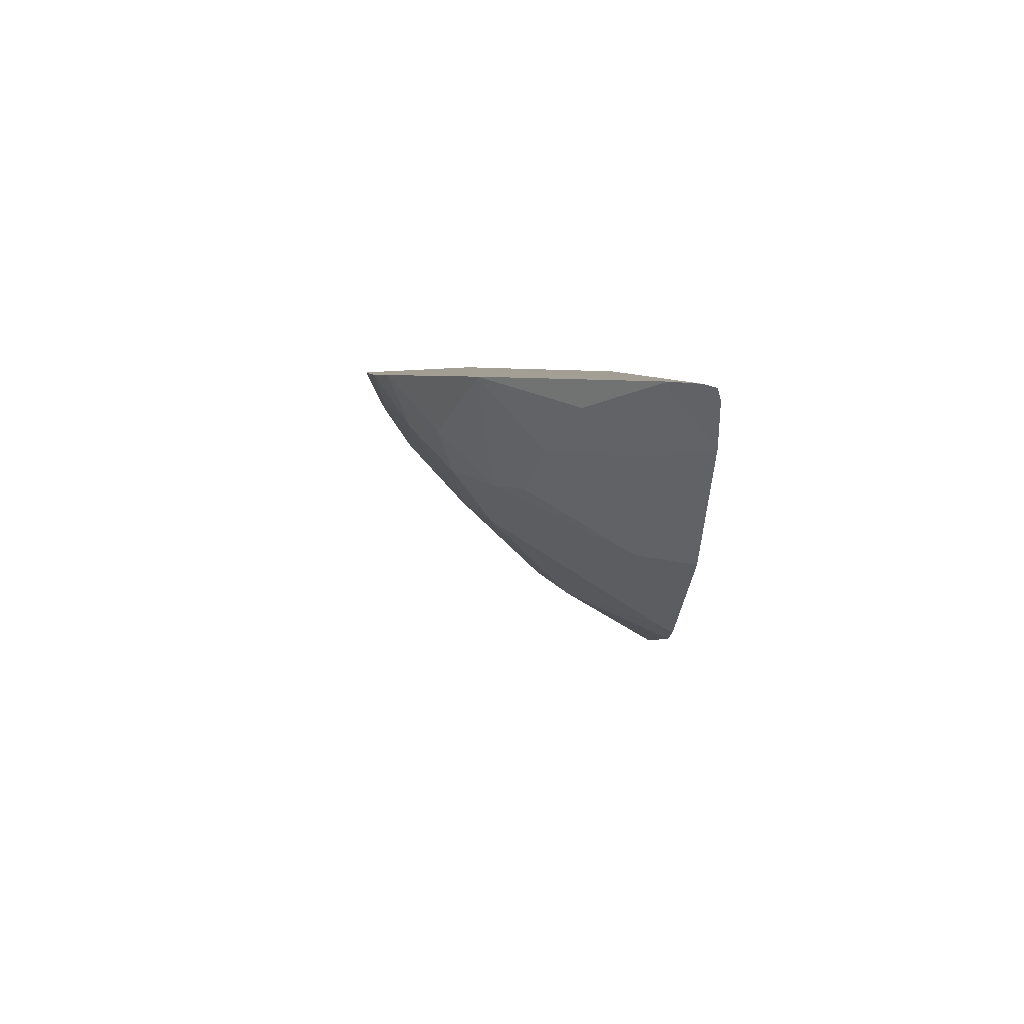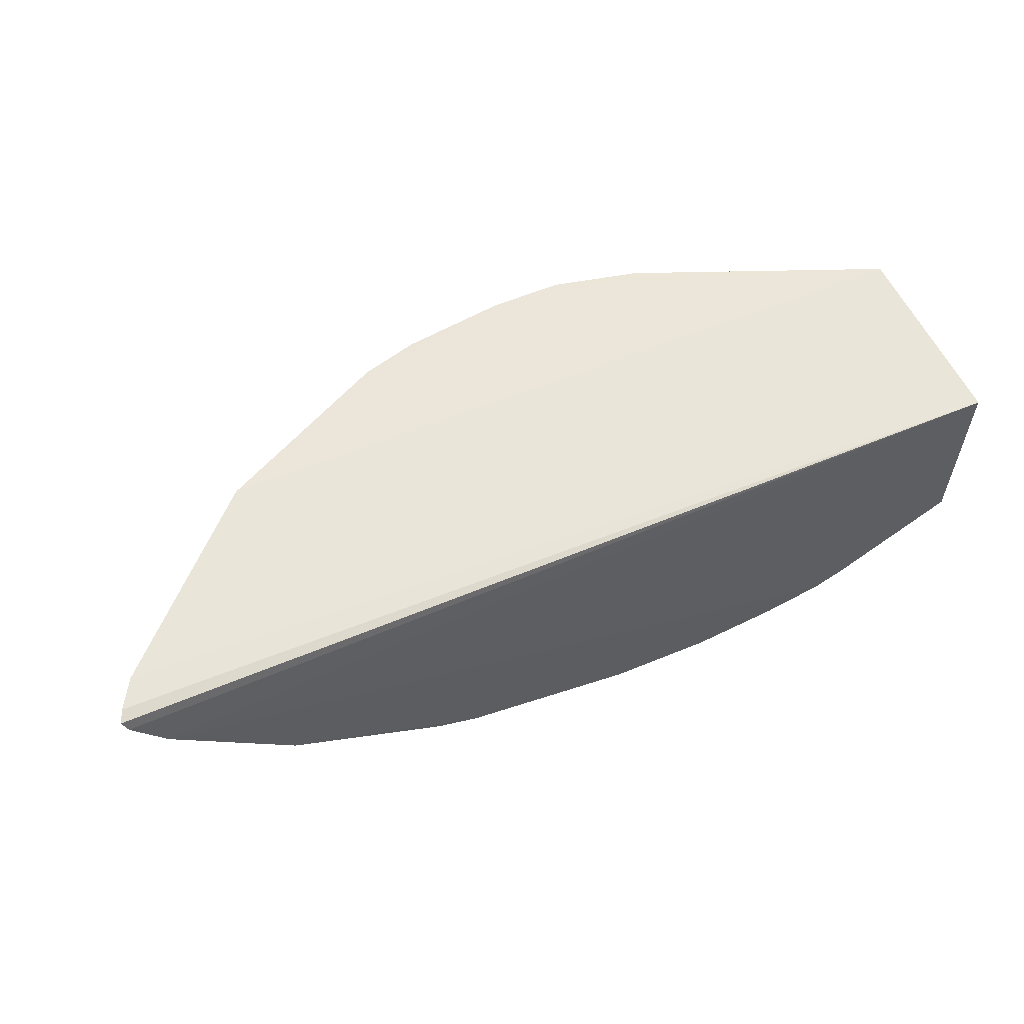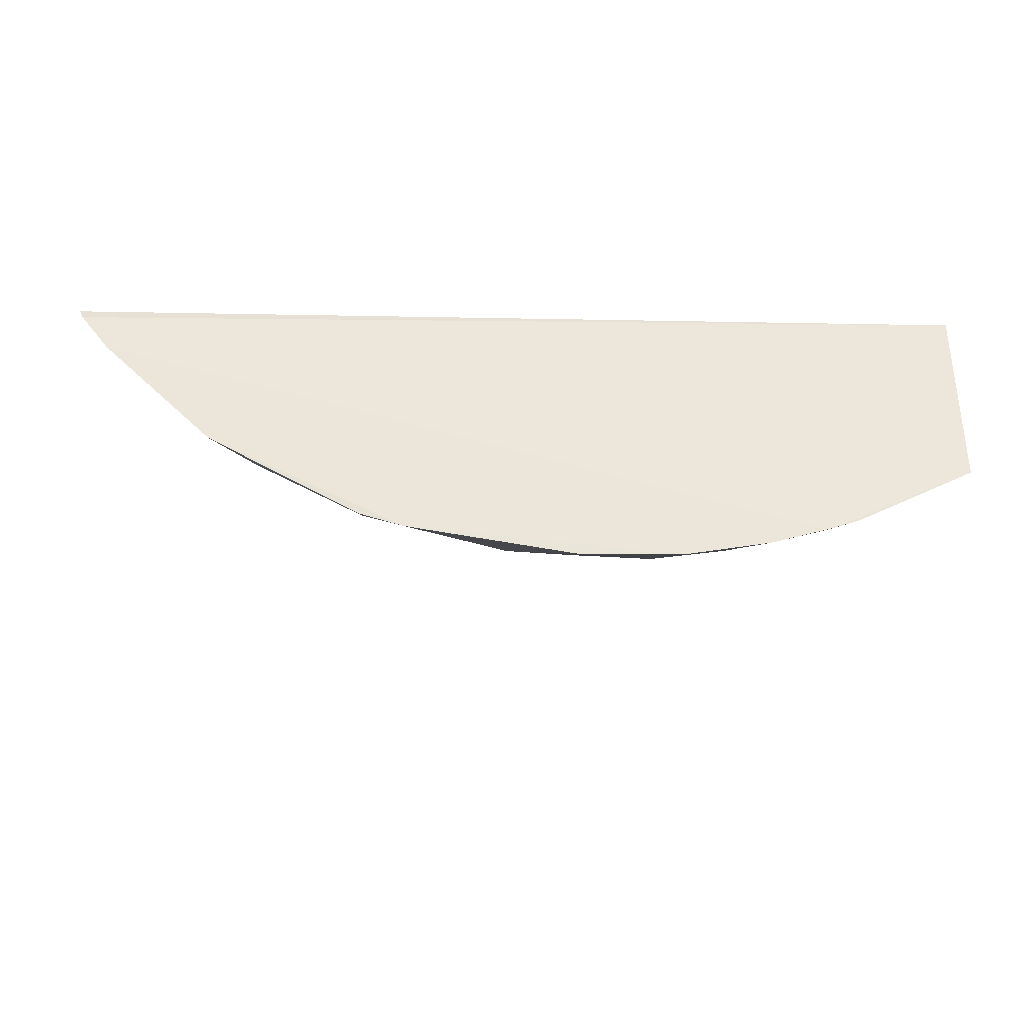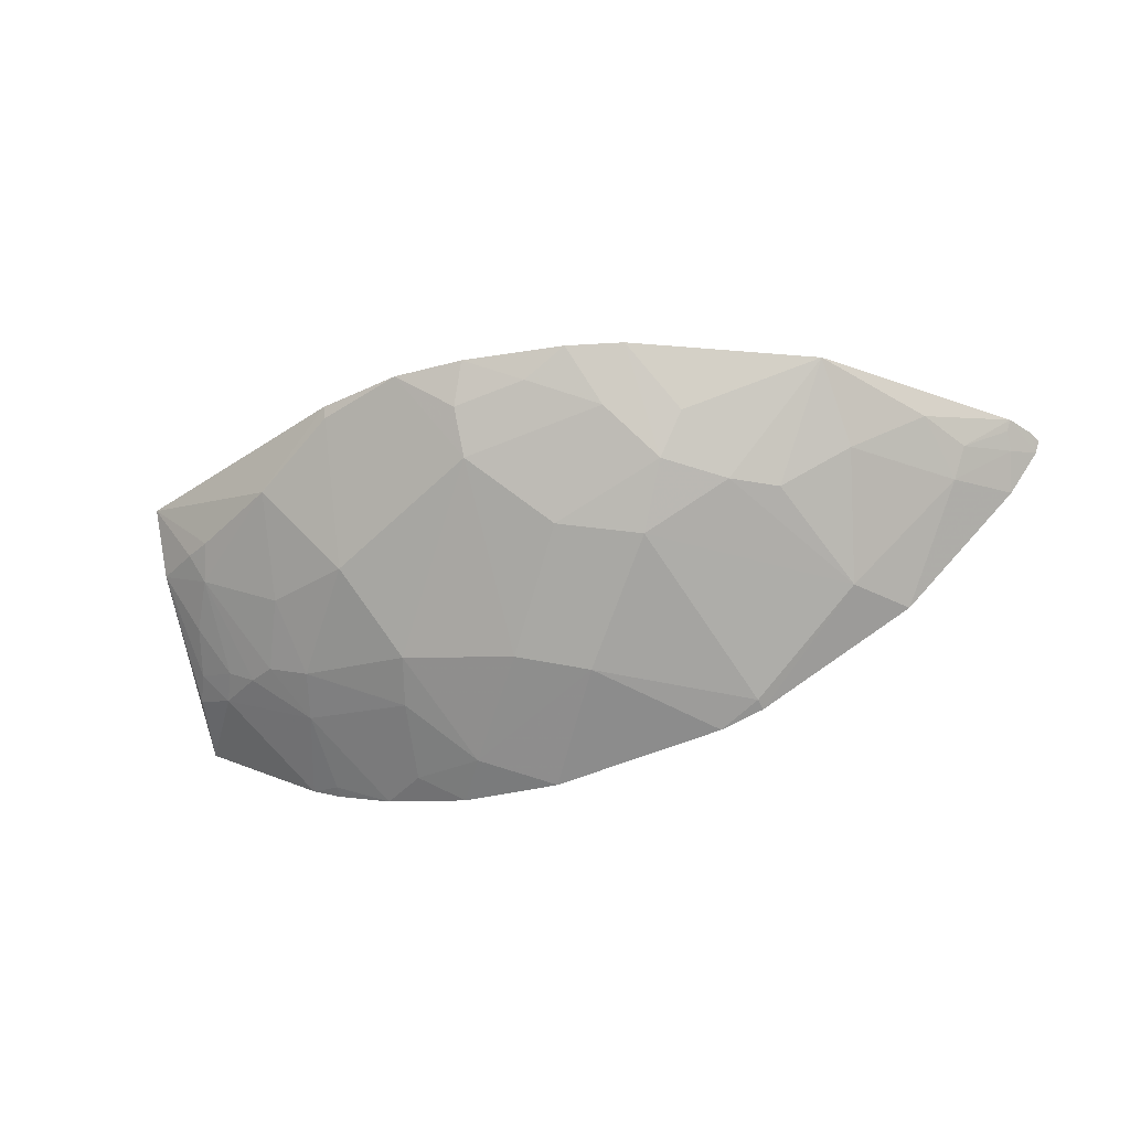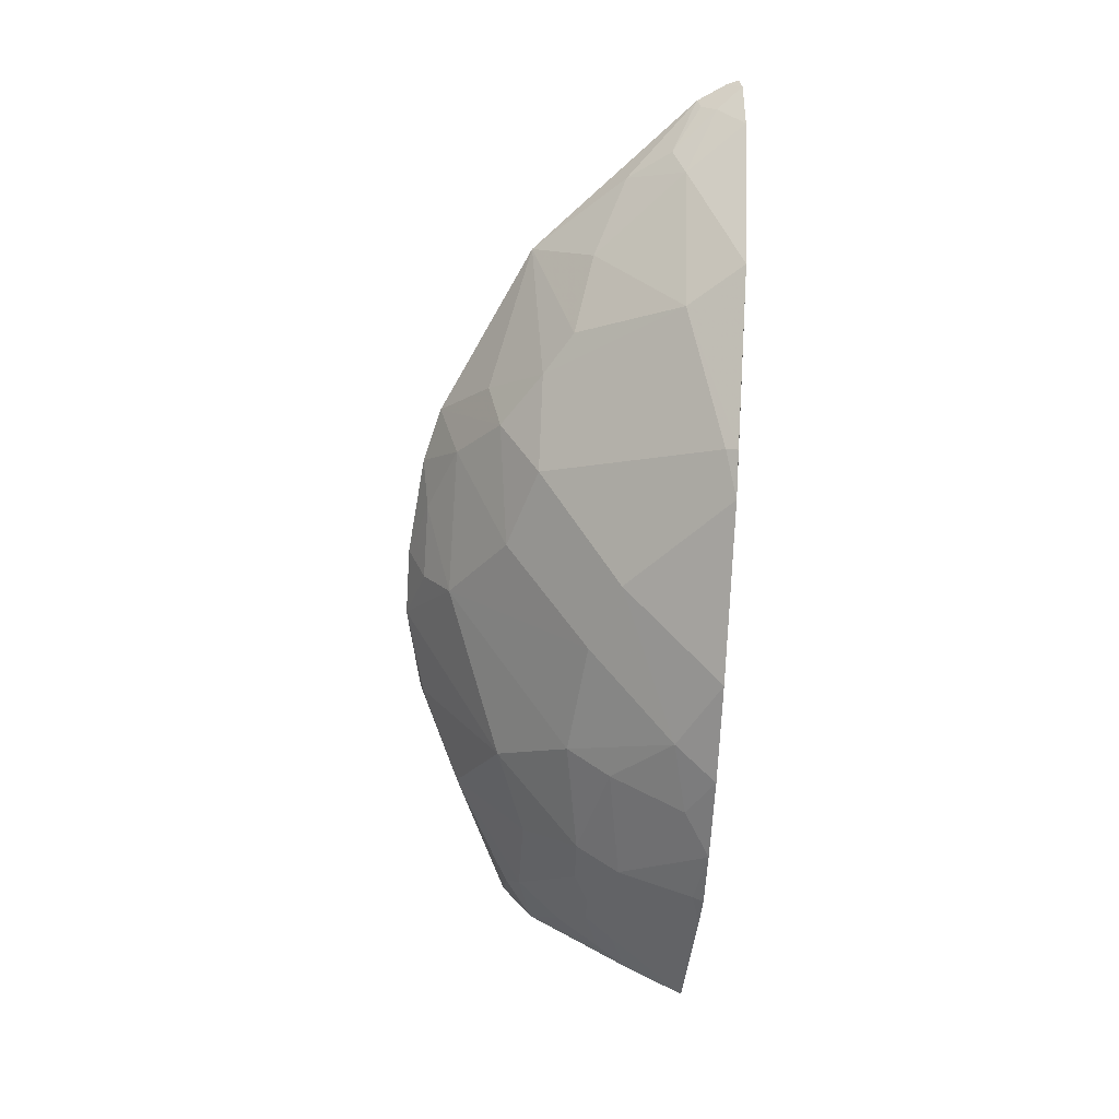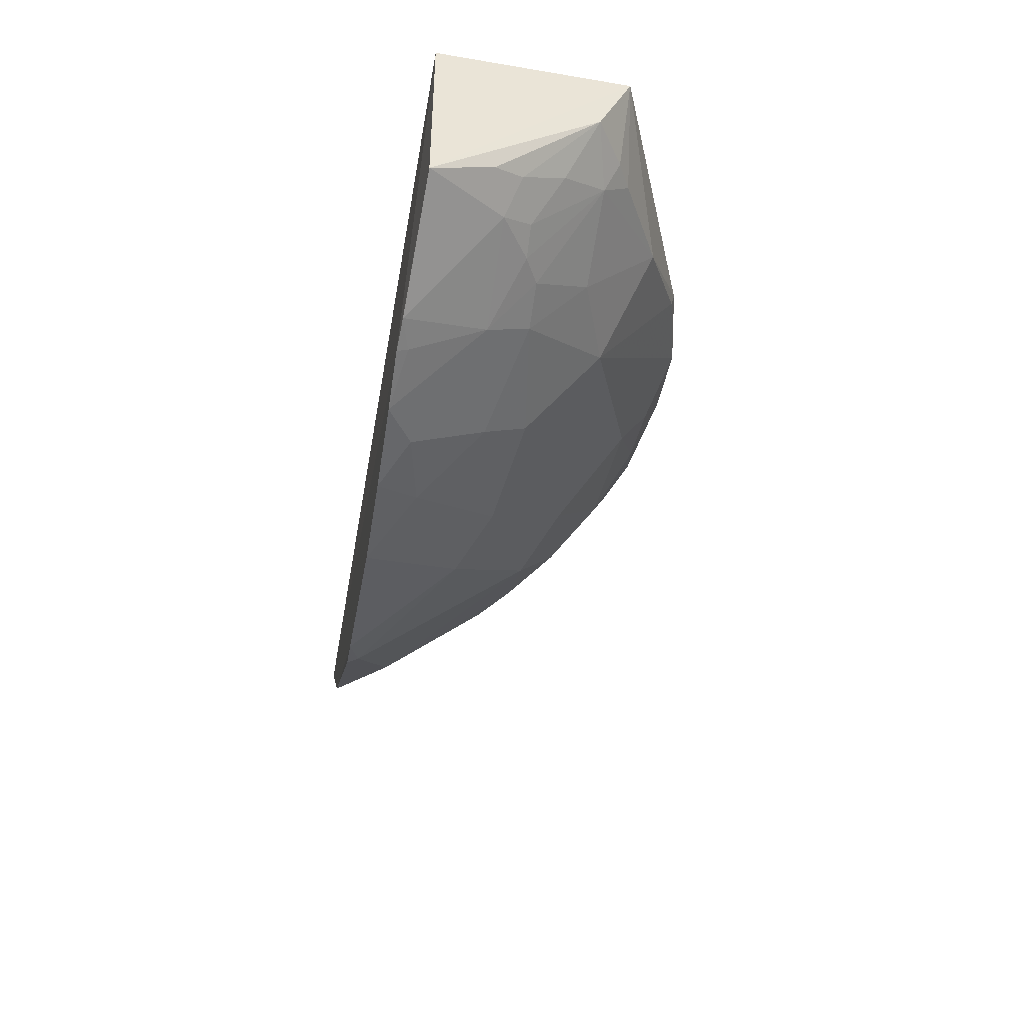
<metadata>
{"format":"obj","ext":"obj","renderer":"f3d","projection":"perspective","resolution":1024,"background":"white","views":[{"elev":5.5,"azim":87.9,"up":"+Y"},{"elev":57.8,"azim":156.7,"up":"+Y"},{"elev":-33.6,"azim":179.0,"up":"+Y"},{"elev":-34.9,"azim":19.7,"up":"+Y"},{"elev":-70.8,"azim":87.1,"up":"+Y"},{"elev":-44.8,"azim":-99.5,"up":"+Y"}]}
</metadata>
<code>
v 0.03255 -0.06041 0.04889
v 0.03277 -0.06056 0.04838
v -0.007555 -0.0607 0.04853
v 0.03181 -0.06034 0.0501
v -0.007183 -0.06045 0.05696
v 0.02492 -0.06031 0.057
v -0.007559 -0.06908 0.04853
v -0.0009294 -0.07234 0.0482
v 0.03122 -0.06286 0.04813
v 0.03256 -0.06103 0.04823
v 0.03158 -0.06145 0.0493
v 0.0104 -0.06042 0.06213
v 0.02845 -0.06145 0.05301
v 0.02613 -0.06788 0.04815
v 0.01732 -0.06039 0.06085
v 0.01488 -0.06044 0.06156
v 0.02975 -0.06205 0.05113
v -0.007071 -0.06336 0.05558
v 0.03159 -0.06082 0.04995
v 0.02909 -0.06333 0.05057
v -0.00225 -0.07186 0.04828
v 0.01739 -0.07237 0.04823
v 0.005388 -0.07369 0.04823
v 0.009791 -0.07372 0.04825
v 0.001594 -0.07305 0.04822
v 0.02532 -0.06328 0.0543
v 0.02227 -0.0651 0.055
v 0.02422 -0.0677 0.05049
v 0.01656 -0.06703 0.05624
v 0.01923 -0.07151 0.04875
v 0.01298 -0.06649 0.05751
v 0.009784 -0.06398 0.06004
v 0.00979 -0.07028 0.05378
v 0.01789 -0.06463 0.05802
v 0.004787 -0.06965 0.05443
v 0.002936 -0.06647 0.05749
v 0.00666 -0.07281 0.05001
v 0.004154 -0.0709 0.05254
v 0.01601 -0.06272 0.05996
v 0.02037 -0.0651 0.05626
v 0.01908 -0.06283 0.05863
v 0.01296 -0.06153 0.06126
v 0.009777 -0.06215 0.06129
v 0.007316 -0.06046 0.06217
v 0.003614 -0.06105 0.06124
v 0.003583 -0.06052 0.06138
v -0.005163 -0.06342 0.05682
v -0.004572 -0.06461 0.05621
v -0.004032 -0.06339 0.05741
v -0.0002121 -0.06283 0.05939
v -0.0008383 -0.06646 0.05616
v -0.005226 -0.06837 0.05184
v -0.0008435 -0.07018 0.05186
v -0.003335 -0.06836 0.05309
v -0.0002481 -0.06903 0.05374
v -0.0008695 -0.0721 0.04867
v -0.002139 -0.06836 0.05371
v -0.007042 -0.06766 0.05118
v -0.006376 -0.06711 0.05243
v -0.004572 -0.06772 0.05306
v -0.005745 -0.06581 0.0543
v 0.0193 -0.07175 0.04825
v 0.01289 -0.07087 0.05254
v 0.003517 -0.07277 0.04936
f 1 2 3
f 1 3 4
f 5 4 3
f 6 4 5
f 7 5 3
f 8 3 9
f 8 7 3
f 10 9 3
f 10 3 2
f 10 11 9
f 10 2 1
f 10 1 4
f 12 6 5
f 13 4 6
f 14 8 9
f 15 12 16
f 15 6 12
f 17 4 13
f 18 5 7
f 19 17 11
f 19 4 17
f 19 10 4
f 19 11 10
f 20 9 11
f 20 11 17
f 20 14 9
f 20 17 13
f 21 7 8
f 22 23 14
f 22 24 23
f 25 8 14
f 25 14 23
f 26 13 6
f 26 6 27
f 26 20 13
f 28 26 27
f 28 14 20
f 28 20 26
f 28 29 30
f 31 32 33
f 31 29 34
f 35 33 32
f 35 32 36
f 37 23 24
f 37 35 38
f 37 33 35
f 39 34 15
f 39 15 16
f 39 31 34
f 39 32 31
f 40 34 29
f 40 27 6
f 40 28 27
f 40 29 28
f 41 6 15
f 41 15 34
f 41 40 6
f 41 34 40
f 42 16 12
f 42 12 43
f 42 39 16
f 42 43 32
f 42 32 39
f 44 43 12
f 44 45 36
f 44 36 32
f 44 32 43
f 44 46 45
f 44 12 5
f 44 5 46
f 47 18 48
f 47 48 49
f 47 49 5
f 47 5 18
f 50 36 45
f 50 45 46
f 50 46 5
f 50 5 49
f 50 51 36
f 50 49 48
f 50 48 51
f 52 7 21
f 52 53 54
f 52 21 53
f 55 36 51
f 55 35 36
f 55 53 38
f 55 38 35
f 56 53 21
f 56 21 8
f 56 25 53
f 56 8 25
f 57 51 48
f 57 48 54
f 57 55 51
f 57 54 53
f 57 53 55
f 58 59 18
f 58 18 7
f 58 52 59
f 58 7 52
f 60 54 48
f 60 52 54
f 60 59 52
f 61 48 18
f 61 18 59
f 61 60 48
f 61 59 60
f 62 22 14
f 62 30 22
f 62 28 30
f 62 14 28
f 63 24 22
f 63 37 24
f 63 33 37
f 63 31 33
f 63 29 31
f 63 22 30
f 63 30 29
f 64 25 23
f 64 38 53
f 64 53 25
f 64 37 38
f 64 23 37

</code>
